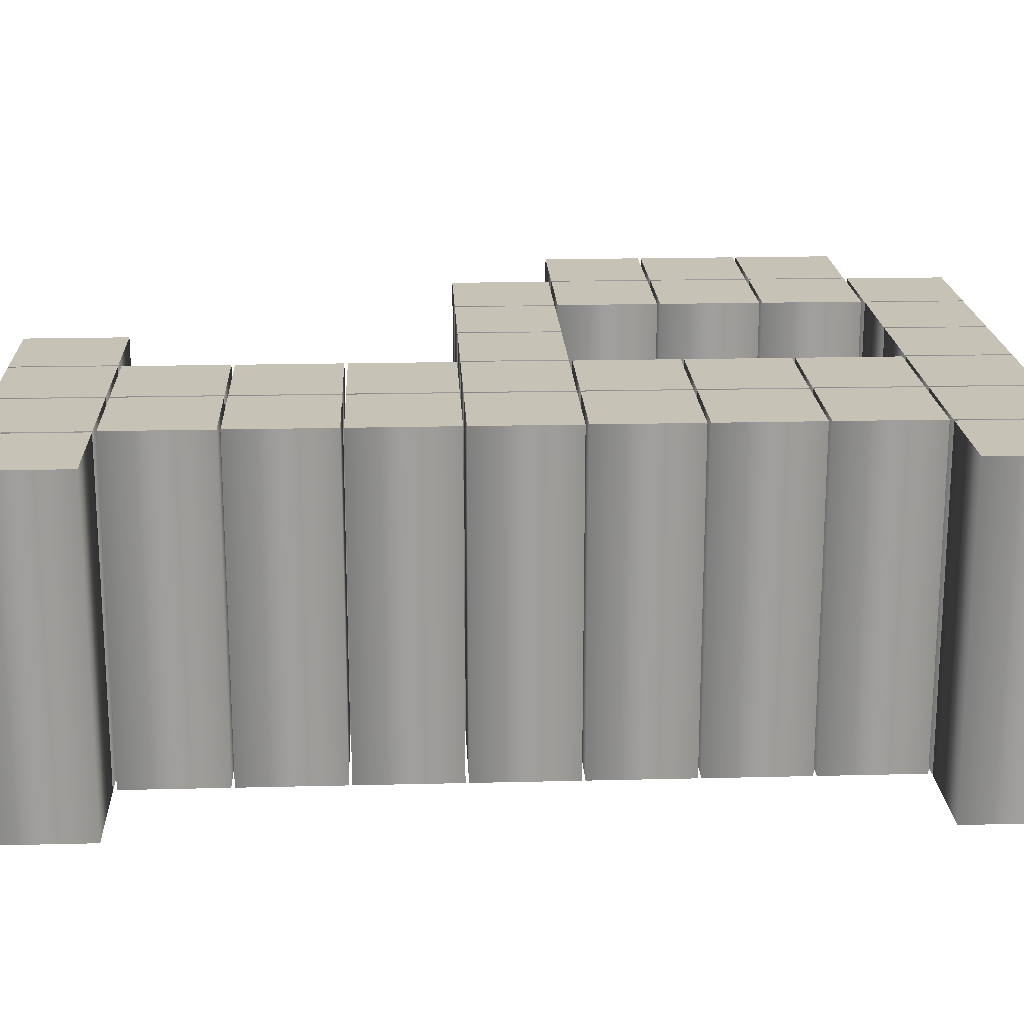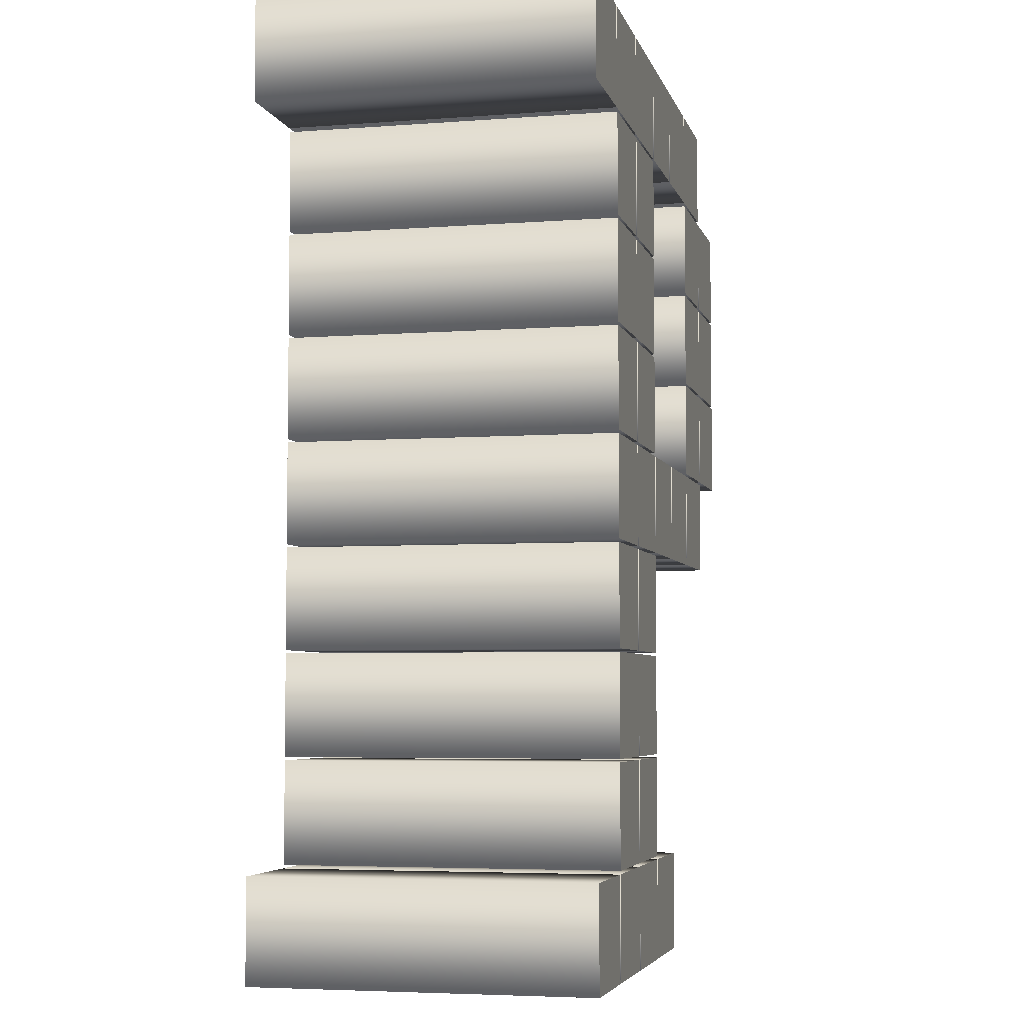
<metadata>
{"format":"obj","ext":"obj","renderer":"f3d","projection":"perspective","resolution":1024,"background":"white","views":[{"elev":18.9,"azim":87.3,"up":"+Z"},{"elev":-5.0,"azim":103.4,"up":"+Y"}]}
</metadata>
<code>
o P
v 0.001957 0.1879 -0.1
v 0.06262 0.1879 -0.1
v 0.06262 0.2485 -0.1
v 0.001957 0.2485 -0.1
v 0.3151 -0.3131 -0.1
v 0.3757 -0.3131 -0.1
v 0.3757 -0.2524 -0.1
v 0.3151 -0.2524 -0.1
v 0.2524 -0.3131 -0.1
v 0.3131 -0.3131 -0.1
v 0.3131 -0.2524 -0.1
v 0.2524 -0.2524 -0.1
v 0.1898 -0.3131 -0.1
v 0.2505 -0.3131 -0.1
v 0.2505 -0.2524 -0.1
v 0.1898 -0.2524 -0.1
v 0.1272 -0.3131 -0.1
v 0.1879 -0.3131 -0.1
v 0.1879 -0.2524 -0.1
v 0.1272 -0.2524 -0.1
v 0.2524 -0.2505 -0.1
v 0.3131 -0.2505 -0.1
v 0.3131 -0.1898 -0.1
v 0.2524 -0.1898 -0.1
v 0.1898 -0.2505 -0.1
v 0.2505 -0.2505 -0.1
v 0.2505 -0.1898 -0.1
v 0.1898 -0.1898 -0.1
v 0.2524 -0.1879 -0.1
v 0.3131 -0.1879 -0.1
v 0.3131 -0.1272 -0.1
v 0.2524 -0.1272 -0.1
v 0.1898 -0.1879 -0.1
v 0.2505 -0.1879 -0.1
v 0.2505 -0.1272 -0.1
v 0.1898 -0.1272 -0.1
v 0.2524 -0.1252 -0.1
v 0.3131 -0.1252 -0.1
v 0.3131 -0.06458 -0.1
v 0.2524 -0.06458 -0.1
v 0.1898 -0.1252 -0.1
v 0.2505 -0.1252 -0.1
v 0.2505 -0.06458 -0.1
v 0.1898 -0.06458 -0.1
v 0.2524 -0.06262 -0.1
v 0.3131 -0.06262 -0.1
v 0.3131 -0.001957 -0.1
v 0.2524 -0.001957 -0.1
v 0.1898 -0.06262 -0.1
v 0.2505 -0.06262 -0.1
v 0.2505 -0.001957 -0.1
v 0.1898 -0.001957 -0.1
v 0.1272 -0.06262 -0.1
v 0.1879 -0.06262 -0.1
v 0.1879 -0.001957 -0.1
v 0.1272 -0.001957 -0.1
v 0.06458 -0.06262 -0.1
v 0.1252 -0.06262 -0.1
v 0.1252 -0.001957 -0.1
v 0.06458 -0.001957 -0.1
v 0.001957 -0.06262 -0.1
v 0.06262 -0.06262 -0.1
v 0.06262 -0.001957 -0.1
v 0.001957 -0.001957 -0.1
v 0.2524 -0 -0.1
v 0.3131 -0 -0.1
v 0.3131 0.06066 -0.1
v 0.2524 0.06066 -0.1
v 0.1898 -0 -0.1
v 0.2505 -0 -0.1
v 0.2505 0.06066 -0.1
v 0.1898 0.06066 -0.1
v 0.001957 -0 -0.1
v 0.06262 -0 -0.1
v 0.06262 0.06066 -0.1
v 0.001957 0.06066 -0.1
v -0.06066 -0 -0.1
v -0 -0 -0.1
v -0 0.06066 -0.1
v -0.06066 0.06066 -0.1
v 0.2524 0.06262 -0.1
v 0.3131 0.06262 -0.1
v 0.3131 0.1233 -0.1
v 0.2524 0.1233 -0.1
v 0.1898 0.06262 -0.1
v 0.2505 0.06262 -0.1
v 0.2505 0.1233 -0.1
v 0.1898 0.1233 -0.1
v 0.001957 0.06262 -0.1
v 0.06262 0.06262 -0.1
v 0.06262 0.1233 -0.1
v 0.001957 0.1233 -0.1
v -0.06066 0.06262 -0.1
v -0 0.06262 -0.1
v -0 0.1233 -0.1
v -0.06066 0.1233 -0.1
v 0.2524 0.1252 -0.1
v 0.3131 0.1252 -0.1
v 0.3131 0.1859 -0.1
v 0.2524 0.1859 -0.1
v 0.1898 0.1252 -0.1
v 0.2505 0.1252 -0.1
v 0.2505 0.1859 -0.1
v 0.1898 0.1859 -0.1
v 0.001957 0.1252 -0.1
v 0.06262 0.1252 -0.1
v 0.06262 0.1859 -0.1
v 0.001957 0.1859 -0.1
v -0.06066 0.1252 -0.1
v -0 0.1252 -0.1
v -0 0.1859 -0.1
v -0.06066 0.1859 -0.1
v 0.3151 0.1879 -0.1
v 0.3757 0.1879 -0.1
v 0.3757 0.2485 -0.1
v 0.3151 0.2485 -0.1
v 0.2524 0.1879 -0.1
v 0.3131 0.1879 -0.1
v 0.3131 0.2485 -0.1
v 0.2524 0.2485 -0.1
v 0.1898 0.1879 -0.1
v 0.2505 0.1879 -0.1
v 0.2505 0.2485 -0.1
v 0.1898 0.2485 -0.1
v 0.1272 0.1879 -0.1
v 0.1879 0.1879 -0.1
v 0.1879 0.2485 -0.1
v 0.1272 0.2485 -0.1
v 0.06458 0.1879 -0.1
v 0.1252 0.1879 -0.1
v 0.1252 0.2485 -0.1
v 0.06458 0.2485 -0.1
v 0.001957 0.1879 0.1
v 0.06262 0.1879 0.1
v 0.06262 0.2485 0.1
v 0.001957 0.2485 0.1
v 0.3151 -0.3131 0.1
v 0.3757 -0.3131 0.1
v 0.3757 -0.2524 0.1
v 0.3151 -0.2524 0.1
v 0.2524 -0.3131 0.1
v 0.3131 -0.3131 0.1
v 0.3131 -0.2524 0.1
v 0.2524 -0.2524 0.1
v 0.1898 -0.3131 0.1
v 0.2505 -0.3131 0.1
v 0.2505 -0.2524 0.1
v 0.1898 -0.2524 0.1
v 0.1272 -0.3131 0.1
v 0.1879 -0.3131 0.1
v 0.1879 -0.2524 0.1
v 0.1272 -0.2524 0.1
v 0.2524 -0.2505 0.1
v 0.3131 -0.2505 0.1
v 0.3131 -0.1898 0.1
v 0.2524 -0.1898 0.1
v 0.1898 -0.2505 0.1
v 0.2505 -0.2505 0.1
v 0.2505 -0.1898 0.1
v 0.1898 -0.1898 0.1
v 0.2524 -0.1879 0.1
v 0.3131 -0.1879 0.1
v 0.3131 -0.1272 0.1
v 0.2524 -0.1272 0.1
v 0.1898 -0.1879 0.1
v 0.2505 -0.1879 0.1
v 0.2505 -0.1272 0.1
v 0.1898 -0.1272 0.1
v 0.2524 -0.1252 0.1
v 0.3131 -0.1252 0.1
v 0.3131 -0.06458 0.1
v 0.2524 -0.06458 0.1
v 0.1898 -0.1252 0.1
v 0.2505 -0.1252 0.1
v 0.2505 -0.06458 0.1
v 0.1898 -0.06458 0.1
v 0.2524 -0.06262 0.1
v 0.3131 -0.06262 0.1
v 0.3131 -0.001957 0.1
v 0.2524 -0.001957 0.1
v 0.1898 -0.06262 0.1
v 0.2505 -0.06262 0.1
v 0.2505 -0.001957 0.1
v 0.1898 -0.001957 0.1
v 0.1272 -0.06262 0.1
v 0.1879 -0.06262 0.1
v 0.1879 -0.001957 0.1
v 0.1272 -0.001957 0.1
v 0.06458 -0.06262 0.1
v 0.1252 -0.06262 0.1
v 0.1252 -0.001957 0.1
v 0.06458 -0.001957 0.1
v 0.001957 -0.06262 0.1
v 0.06262 -0.06262 0.1
v 0.06262 -0.001957 0.1
v 0.001957 -0.001957 0.1
v 0.2524 0 0.1
v 0.3131 0 0.1
v 0.3131 0.06066 0.1
v 0.2524 0.06066 0.1
v 0.1898 0 0.1
v 0.2505 0 0.1
v 0.2505 0.06066 0.1
v 0.1898 0.06066 0.1
v 0.001957 0 0.1
v 0.06262 0 0.1
v 0.06262 0.06066 0.1
v 0.001957 0.06066 0.1
v -0.06066 0 0.1
v 0 0 0.1
v 0 0.06066 0.1
v -0.06066 0.06066 0.1
v 0.2524 0.06262 0.1
v 0.3131 0.06262 0.1
v 0.3131 0.1233 0.1
v 0.2524 0.1233 0.1
v 0.1898 0.06262 0.1
v 0.2505 0.06262 0.1
v 0.2505 0.1233 0.1
v 0.1898 0.1233 0.1
v 0.001957 0.06262 0.1
v 0.06262 0.06262 0.1
v 0.06262 0.1233 0.1
v 0.001957 0.1233 0.1
v -0.06066 0.06262 0.1
v 0 0.06262 0.1
v 0 0.1233 0.1
v -0.06066 0.1233 0.1
v 0.2524 0.1252 0.1
v 0.3131 0.1252 0.1
v 0.3131 0.1859 0.1
v 0.2524 0.1859 0.1
v 0.1898 0.1252 0.1
v 0.2505 0.1252 0.1
v 0.2505 0.1859 0.1
v 0.1898 0.1859 0.1
v 0.001957 0.1252 0.1
v 0.06262 0.1252 0.1
v 0.06262 0.1859 0.1
v 0.001957 0.1859 0.1
v -0.06066 0.1252 0.1
v 0 0.1252 0.1
v 0 0.1859 0.1
v -0.06066 0.1859 0.1
v 0.3151 0.1879 0.1
v 0.3757 0.1879 0.1
v 0.3757 0.2485 0.1
v 0.3151 0.2485 0.1
v 0.2524 0.1879 0.1
v 0.3131 0.1879 0.1
v 0.3131 0.2485 0.1
v 0.2524 0.2485 0.1
v 0.1898 0.1879 0.1
v 0.2505 0.1879 0.1
v 0.2505 0.2485 0.1
v 0.1898 0.2485 0.1
v 0.1272 0.1879 0.1
v 0.1879 0.1879 0.1
v 0.1879 0.2485 0.1
v 0.1272 0.2485 0.1
v 0.06458 0.1879 0.1
v 0.1252 0.1879 0.1
v 0.1252 0.2485 0.1
v 0.06458 0.2485 0.1
v 0.3151 -0.3131 0.1
v 0.3151 -0.3131 -0.1
v 0.3757 -0.3131 0.1
v 0.3757 -0.3131 -0.1
v 0.3757 -0.2524 0.1
v 0.3757 -0.2524 -0.1
v 0.3151 -0.2524 0.1
v 0.3151 -0.2524 -0.1
v 0.2524 -0.3131 0.1
v 0.2524 -0.3131 -0.1
v 0.3131 -0.3131 0.1
v 0.3131 -0.3131 -0.1
v 0.3131 -0.2524 0.1
v 0.3131 -0.2524 -0.1
v 0.2524 -0.2524 0.1
v 0.2524 -0.2524 -0.1
v 0.1898 -0.3131 0.1
v 0.1898 -0.3131 -0.1
v 0.2505 -0.3131 0.1
v 0.2505 -0.3131 -0.1
v 0.2505 -0.2524 0.1
v 0.2505 -0.2524 -0.1
v 0.1898 -0.2524 0.1
v 0.1898 -0.2524 -0.1
v 0.1272 -0.3131 0.1
v 0.1272 -0.3131 -0.1
v 0.1879 -0.3131 0.1
v 0.1879 -0.3131 -0.1
v 0.1879 -0.2524 0.1
v 0.1879 -0.2524 -0.1
v 0.1272 -0.2524 0.1
v 0.1272 -0.2524 -0.1
v 0.2524 -0.2505 0.1
v 0.2524 -0.2505 -0.1
v 0.3131 -0.2505 0.1
v 0.3131 -0.2505 -0.1
v 0.3131 -0.1898 0.1
v 0.3131 -0.1898 -0.1
v 0.2524 -0.1898 0.1
v 0.2524 -0.1898 -0.1
v 0.1898 -0.2505 0.1
v 0.1898 -0.2505 -0.1
v 0.2505 -0.2505 0.1
v 0.2505 -0.2505 -0.1
v 0.2505 -0.1898 0.1
v 0.2505 -0.1898 -0.1
v 0.1898 -0.1898 0.1
v 0.1898 -0.1898 -0.1
v 0.2524 -0.1879 0.1
v 0.2524 -0.1879 -0.1
v 0.3131 -0.1879 0.1
v 0.3131 -0.1879 -0.1
v 0.3131 -0.1272 0.1
v 0.3131 -0.1272 -0.1
v 0.2524 -0.1272 0.1
v 0.2524 -0.1272 -0.1
v 0.1898 -0.1879 0.1
v 0.1898 -0.1879 -0.1
v 0.2505 -0.1879 0.1
v 0.2505 -0.1879 -0.1
v 0.2505 -0.1272 0.1
v 0.2505 -0.1272 -0.1
v 0.1898 -0.1272 0.1
v 0.1898 -0.1272 -0.1
v 0.2524 -0.1252 0.1
v 0.2524 -0.1252 -0.1
v 0.3131 -0.1252 0.1
v 0.3131 -0.1252 -0.1
v 0.3131 -0.06458 0.1
v 0.3131 -0.06458 -0.1
v 0.2524 -0.06458 0.1
v 0.2524 -0.06458 -0.1
v 0.1898 -0.1252 0.1
v 0.1898 -0.1252 -0.1
v 0.2505 -0.1252 0.1
v 0.2505 -0.1252 -0.1
v 0.2505 -0.06458 0.1
v 0.2505 -0.06458 -0.1
v 0.1898 -0.06458 0.1
v 0.1898 -0.06458 -0.1
v 0.2524 -0.06262 0.1
v 0.2524 -0.06262 -0.1
v 0.3131 -0.06262 0.1
v 0.3131 -0.06262 -0.1
v 0.3131 -0.001957 0.1
v 0.3131 -0.001957 -0.1
v 0.2524 -0.001957 0.1
v 0.2524 -0.001957 -0.1
v 0.1898 -0.06262 0.1
v 0.1898 -0.06262 -0.1
v 0.2505 -0.06262 0.1
v 0.2505 -0.06262 -0.1
v 0.2505 -0.001957 0.1
v 0.2505 -0.001957 -0.1
v 0.1898 -0.001957 0.1
v 0.1898 -0.001957 -0.1
v 0.1272 -0.06262 0.1
v 0.1272 -0.06262 -0.1
v 0.1879 -0.06262 0.1
v 0.1879 -0.06262 -0.1
v 0.1879 -0.001957 0.1
v 0.1879 -0.001957 -0.1
v 0.1272 -0.001957 0.1
v 0.1272 -0.001957 -0.1
v 0.06458 -0.06262 0.1
v 0.06458 -0.06262 -0.1
v 0.1252 -0.06262 0.1
v 0.1252 -0.06262 -0.1
v 0.1252 -0.001957 0.1
v 0.1252 -0.001957 -0.1
v 0.06458 -0.001957 0.1
v 0.06458 -0.001957 -0.1
v 0.001957 -0.06262 0.1
v 0.001957 -0.06262 -0.1
v 0.06262 -0.06262 0.1
v 0.06262 -0.06262 -0.1
v 0.06262 -0.001957 0.1
v 0.06262 -0.001957 -0.1
v 0.001957 -0.001957 0.1
v 0.001957 -0.001957 -0.1
v 0.2524 0 0.1
v 0.2524 -0 -0.1
v 0.3131 0 0.1
v 0.3131 -0 -0.1
v 0.3131 0.06066 0.1
v 0.3131 0.06066 -0.1
v 0.2524 0.06066 0.1
v 0.2524 0.06066 -0.1
v 0.1898 0 0.1
v 0.1898 -0 -0.1
v 0.2505 0 0.1
v 0.2505 -0 -0.1
v 0.2505 0.06066 0.1
v 0.2505 0.06066 -0.1
v 0.1898 0.06066 0.1
v 0.1898 0.06066 -0.1
v 0.001957 0 0.1
v 0.001957 -0 -0.1
v 0.06262 0 0.1
v 0.06262 -0 -0.1
v 0.06262 0.06066 0.1
v 0.06262 0.06066 -0.1
v 0.001957 0.06066 0.1
v 0.001957 0.06066 -0.1
v -0.06066 0 0.1
v -0.06066 -0 -0.1
v 0 0 0.1
v -0 -0 -0.1
v 0 0.06066 0.1
v -0 0.06066 -0.1
v -0.06066 0.06066 0.1
v -0.06066 0.06066 -0.1
v 0.2524 0.06262 0.1
v 0.2524 0.06262 -0.1
v 0.3131 0.06262 0.1
v 0.3131 0.06262 -0.1
v 0.3131 0.1233 0.1
v 0.3131 0.1233 -0.1
v 0.2524 0.1233 0.1
v 0.2524 0.1233 -0.1
v 0.1898 0.06262 0.1
v 0.1898 0.06262 -0.1
v 0.2505 0.06262 0.1
v 0.2505 0.06262 -0.1
v 0.2505 0.1233 0.1
v 0.2505 0.1233 -0.1
v 0.1898 0.1233 0.1
v 0.1898 0.1233 -0.1
v 0.001957 0.06262 0.1
v 0.001957 0.06262 -0.1
v 0.06262 0.06262 0.1
v 0.06262 0.06262 -0.1
v 0.06262 0.1233 0.1
v 0.06262 0.1233 -0.1
v 0.001957 0.1233 0.1
v 0.001957 0.1233 -0.1
v -0.06066 0.06262 0.1
v -0.06066 0.06262 -0.1
v 0 0.06262 0.1
v -0 0.06262 -0.1
v 0 0.1233 0.1
v -0 0.1233 -0.1
v -0.06066 0.1233 0.1
v -0.06066 0.1233 -0.1
v 0.2524 0.1252 0.1
v 0.2524 0.1252 -0.1
v 0.3131 0.1252 0.1
v 0.3131 0.1252 -0.1
v 0.3131 0.1859 0.1
v 0.3131 0.1859 -0.1
v 0.2524 0.1859 0.1
v 0.2524 0.1859 -0.1
v 0.1898 0.1252 0.1
v 0.1898 0.1252 -0.1
v 0.2505 0.1252 0.1
v 0.2505 0.1252 -0.1
v 0.2505 0.1859 0.1
v 0.2505 0.1859 -0.1
v 0.1898 0.1859 0.1
v 0.1898 0.1859 -0.1
v 0.001957 0.1252 0.1
v 0.001957 0.1252 -0.1
v 0.06262 0.1252 0.1
v 0.06262 0.1252 -0.1
v 0.06262 0.1859 0.1
v 0.06262 0.1859 -0.1
v 0.001957 0.1859 0.1
v 0.001957 0.1859 -0.1
v -0.06066 0.1252 0.1
v -0.06066 0.1252 -0.1
v 0 0.1252 0.1
v -0 0.1252 -0.1
v 0 0.1859 0.1
v -0 0.1859 -0.1
v -0.06066 0.1859 0.1
v -0.06066 0.1859 -0.1
v 0.3151 0.1879 0.1
v 0.3151 0.1879 -0.1
v 0.3757 0.1879 0.1
v 0.3757 0.1879 -0.1
v 0.3757 0.2485 0.1
v 0.3757 0.2485 -0.1
v 0.3151 0.2485 0.1
v 0.3151 0.2485 -0.1
v 0.2524 0.1879 0.1
v 0.2524 0.1879 -0.1
v 0.3131 0.1879 0.1
v 0.3131 0.1879 -0.1
v 0.3131 0.2485 0.1
v 0.3131 0.2485 -0.1
v 0.2524 0.2485 0.1
v 0.2524 0.2485 -0.1
v 0.1898 0.1879 0.1
v 0.1898 0.1879 -0.1
v 0.2505 0.1879 0.1
v 0.2505 0.1879 -0.1
v 0.2505 0.2485 0.1
v 0.2505 0.2485 -0.1
v 0.1898 0.2485 0.1
v 0.1898 0.2485 -0.1
v 0.1272 0.1879 0.1
v 0.1272 0.1879 -0.1
v 0.1879 0.1879 0.1
v 0.1879 0.1879 -0.1
v 0.1879 0.2485 0.1
v 0.1879 0.2485 -0.1
v 0.1272 0.2485 0.1
v 0.1272 0.2485 -0.1
v 0.06458 0.1879 0.1
v 0.06458 0.1879 -0.1
v 0.1252 0.1879 0.1
v 0.1252 0.1879 -0.1
v 0.1252 0.2485 0.1
v 0.1252 0.2485 -0.1
v 0.06458 0.2485 0.1
v 0.06458 0.2485 -0.1
v 0.001957 0.1879 0.1
v 0.001957 0.1879 -0.1
v 0.06262 0.1879 0.1
v 0.06262 0.1879 -0.1
v 0.06262 0.2485 0.1
v 0.06262 0.2485 -0.1
v 0.001957 0.2485 0.1
v 0.001957 0.2485 -0.1
f 6 8 7
f 6 5 8
f 10 12 11
f 10 9 12
f 14 16 15
f 14 13 16
f 18 20 19
f 18 17 20
f 22 24 23
f 22 21 24
f 26 28 27
f 26 25 28
f 30 32 31
f 30 29 32
f 34 36 35
f 34 33 36
f 38 40 39
f 38 37 40
f 42 44 43
f 42 41 44
f 46 48 47
f 46 45 48
f 50 52 51
f 50 49 52
f 54 56 55
f 54 53 56
f 58 60 59
f 58 57 60
f 62 64 63
f 62 61 64
f 66 68 67
f 66 65 68
f 70 72 71
f 70 69 72
f 74 76 75
f 74 73 76
f 78 80 79
f 78 77 80
f 82 84 83
f 82 81 84
f 86 88 87
f 86 85 88
f 90 92 91
f 90 89 92
f 94 96 95
f 94 93 96
f 98 100 99
f 98 97 100
f 102 104 103
f 102 101 104
f 106 108 107
f 106 105 108
f 110 112 111
f 110 109 112
f 114 116 115
f 114 113 116
f 118 120 119
f 118 117 120
f 122 124 123
f 122 121 124
f 126 128 127
f 126 125 128
f 130 132 131
f 130 129 132
f 2 4 3
f 2 1 4
f 138 139 140
f 138 140 137
f 142 143 144
f 142 144 141
f 146 147 148
f 146 148 145
f 150 151 152
f 150 152 149
f 154 155 156
f 154 156 153
f 158 159 160
f 158 160 157
f 162 163 164
f 162 164 161
f 166 167 168
f 166 168 165
f 170 171 172
f 170 172 169
f 174 175 176
f 174 176 173
f 178 179 180
f 178 180 177
f 182 183 184
f 182 184 181
f 186 187 188
f 186 188 185
f 190 191 192
f 190 192 189
f 194 195 196
f 194 196 193
f 198 199 200
f 198 200 197
f 202 203 204
f 202 204 201
f 206 207 208
f 206 208 205
f 210 211 212
f 210 212 209
f 214 215 216
f 214 216 213
f 218 219 220
f 218 220 217
f 222 223 224
f 222 224 221
f 226 227 228
f 226 228 225
f 230 231 232
f 230 232 229
f 234 235 236
f 234 236 233
f 238 239 240
f 238 240 237
f 242 243 244
f 242 244 241
f 246 247 248
f 246 248 245
f 250 251 252
f 250 252 249
f 254 255 256
f 254 256 253
f 258 259 260
f 258 260 257
f 262 263 264
f 262 264 261
f 134 135 136
f 134 136 133
f 266 268 267 265
f 268 270 269 267
f 270 272 271 269
f 272 266 265 271
f 274 276 275 273
f 276 278 277 275
f 278 280 279 277
f 280 274 273 279
f 282 284 283 281
f 284 286 285 283
f 286 288 287 285
f 288 282 281 287
f 290 292 291 289
f 292 294 293 291
f 294 296 295 293
f 296 290 289 295
f 298 300 299 297
f 300 302 301 299
f 302 304 303 301
f 304 298 297 303
f 306 308 307 305
f 308 310 309 307
f 310 312 311 309
f 312 306 305 311
f 314 316 315 313
f 316 318 317 315
f 318 320 319 317
f 320 314 313 319
f 322 324 323 321
f 324 326 325 323
f 326 328 327 325
f 328 322 321 327
f 330 332 331 329
f 332 334 333 331
f 334 336 335 333
f 336 330 329 335
f 338 340 339 337
f 340 342 341 339
f 342 344 343 341
f 344 338 337 343
f 346 348 347 345
f 348 350 349 347
f 350 352 351 349
f 352 346 345 351
f 354 356 355 353
f 356 358 357 355
f 358 360 359 357
f 360 354 353 359
f 362 364 363 361
f 364 366 365 363
f 366 368 367 365
f 368 362 361 367
f 370 372 371 369
f 372 374 373 371
f 374 376 375 373
f 376 370 369 375
f 378 380 379 377
f 380 382 381 379
f 382 384 383 381
f 384 378 377 383
f 386 388 387 385
f 388 390 389 387
f 390 392 391 389
f 392 386 385 391
f 394 396 395 393
f 396 398 397 395
f 398 400 399 397
f 400 394 393 399
f 402 404 403 401
f 404 406 405 403
f 406 408 407 405
f 408 402 401 407
f 410 412 411 409
f 412 414 413 411
f 414 416 415 413
f 416 410 409 415
f 418 420 419 417
f 420 422 421 419
f 422 424 423 421
f 424 418 417 423
f 426 428 427 425
f 428 430 429 427
f 430 432 431 429
f 432 426 425 431
f 434 436 435 433
f 436 438 437 435
f 438 440 439 437
f 440 434 433 439
f 442 444 443 441
f 444 446 445 443
f 446 448 447 445
f 448 442 441 447
f 450 452 451 449
f 452 454 453 451
f 454 456 455 453
f 456 450 449 455
f 458 460 459 457
f 460 462 461 459
f 462 464 463 461
f 464 458 457 463
f 466 468 467 465
f 468 470 469 467
f 470 472 471 469
f 472 466 465 471
f 474 476 475 473
f 476 478 477 475
f 478 480 479 477
f 480 474 473 479
f 482 484 483 481
f 484 486 485 483
f 486 488 487 485
f 488 482 481 487
f 490 492 491 489
f 492 494 493 491
f 494 496 495 493
f 496 490 489 495
f 498 500 499 497
f 500 502 501 499
f 502 504 503 501
f 504 498 497 503
f 506 508 507 505
f 508 510 509 507
f 510 512 511 509
f 512 506 505 511
f 514 516 515 513
f 516 518 517 515
f 518 520 519 517
f 520 514 513 519
f 522 524 523 521
f 524 526 525 523
f 526 528 527 525
f 528 522 521 527

</code>
